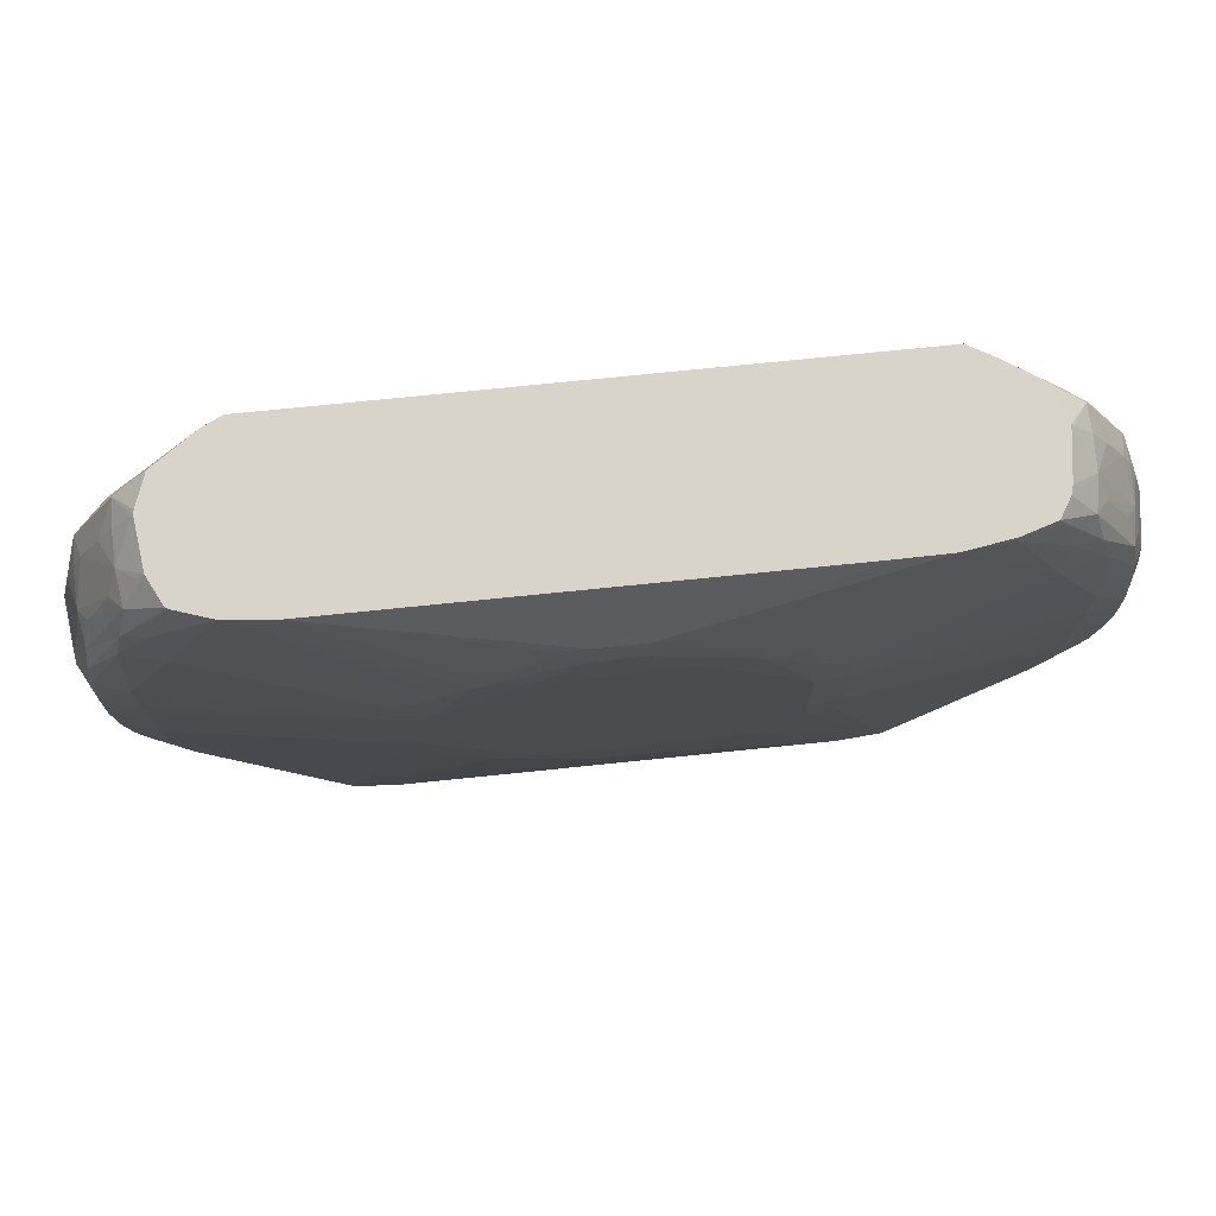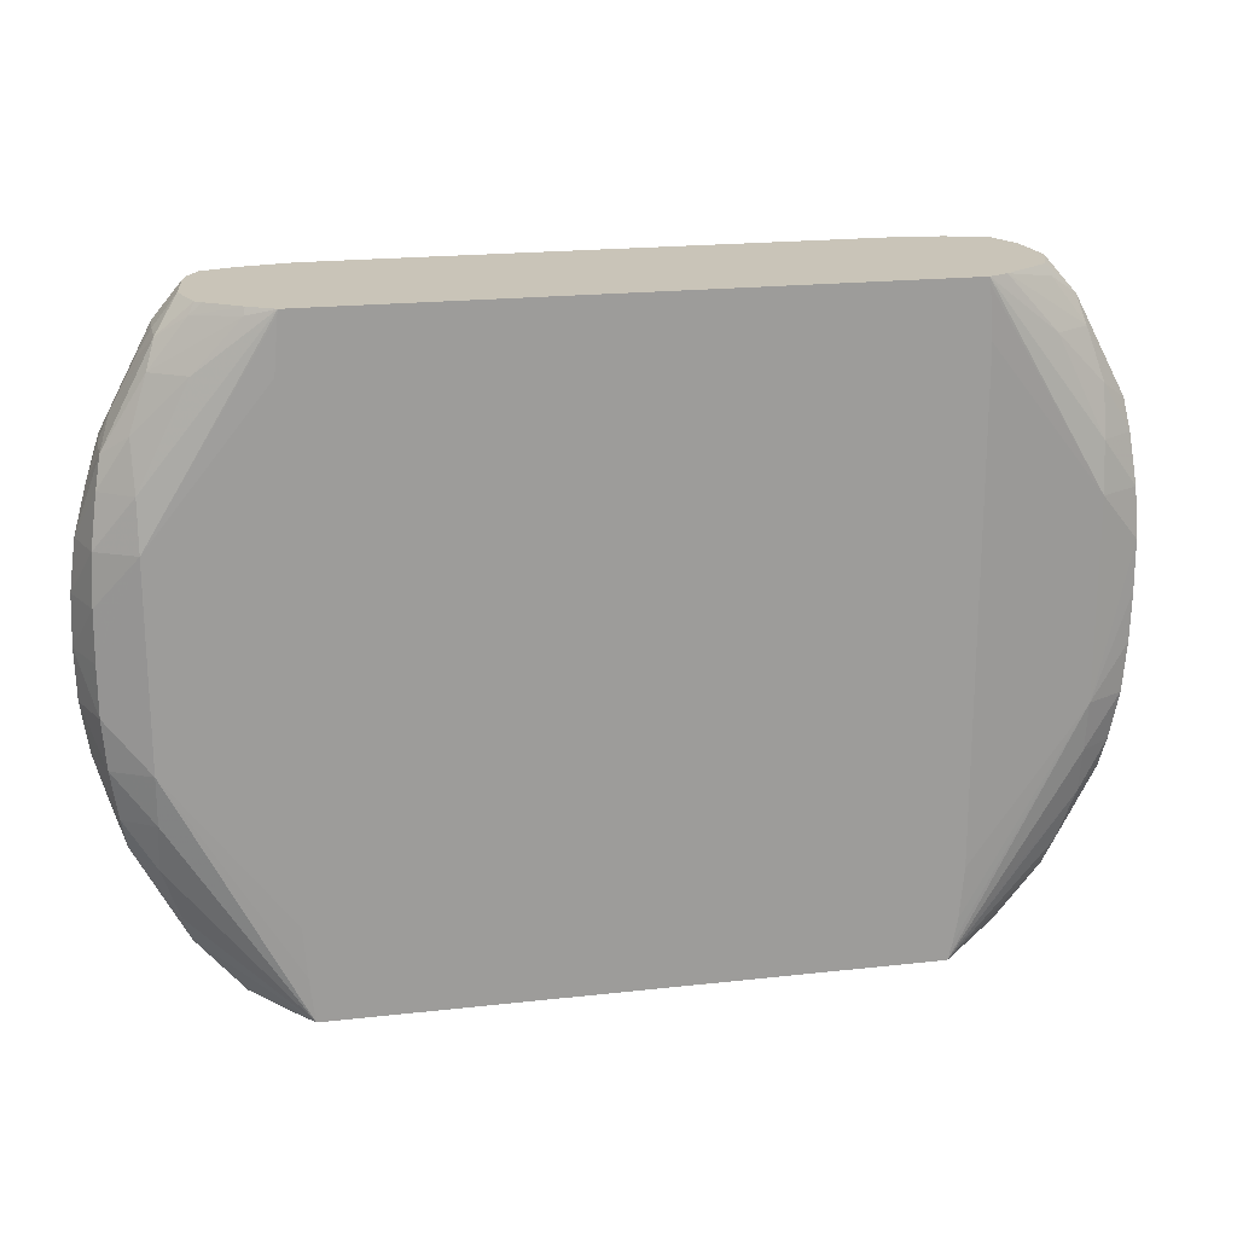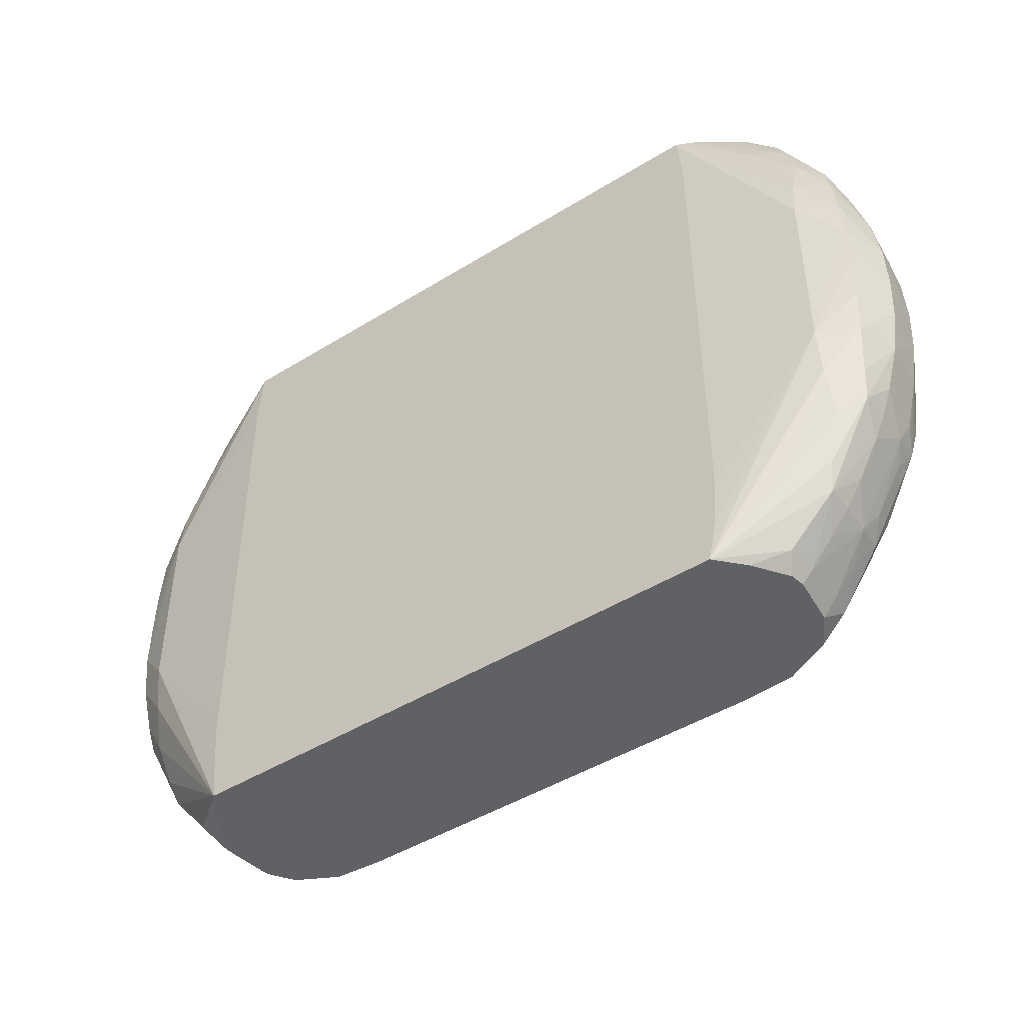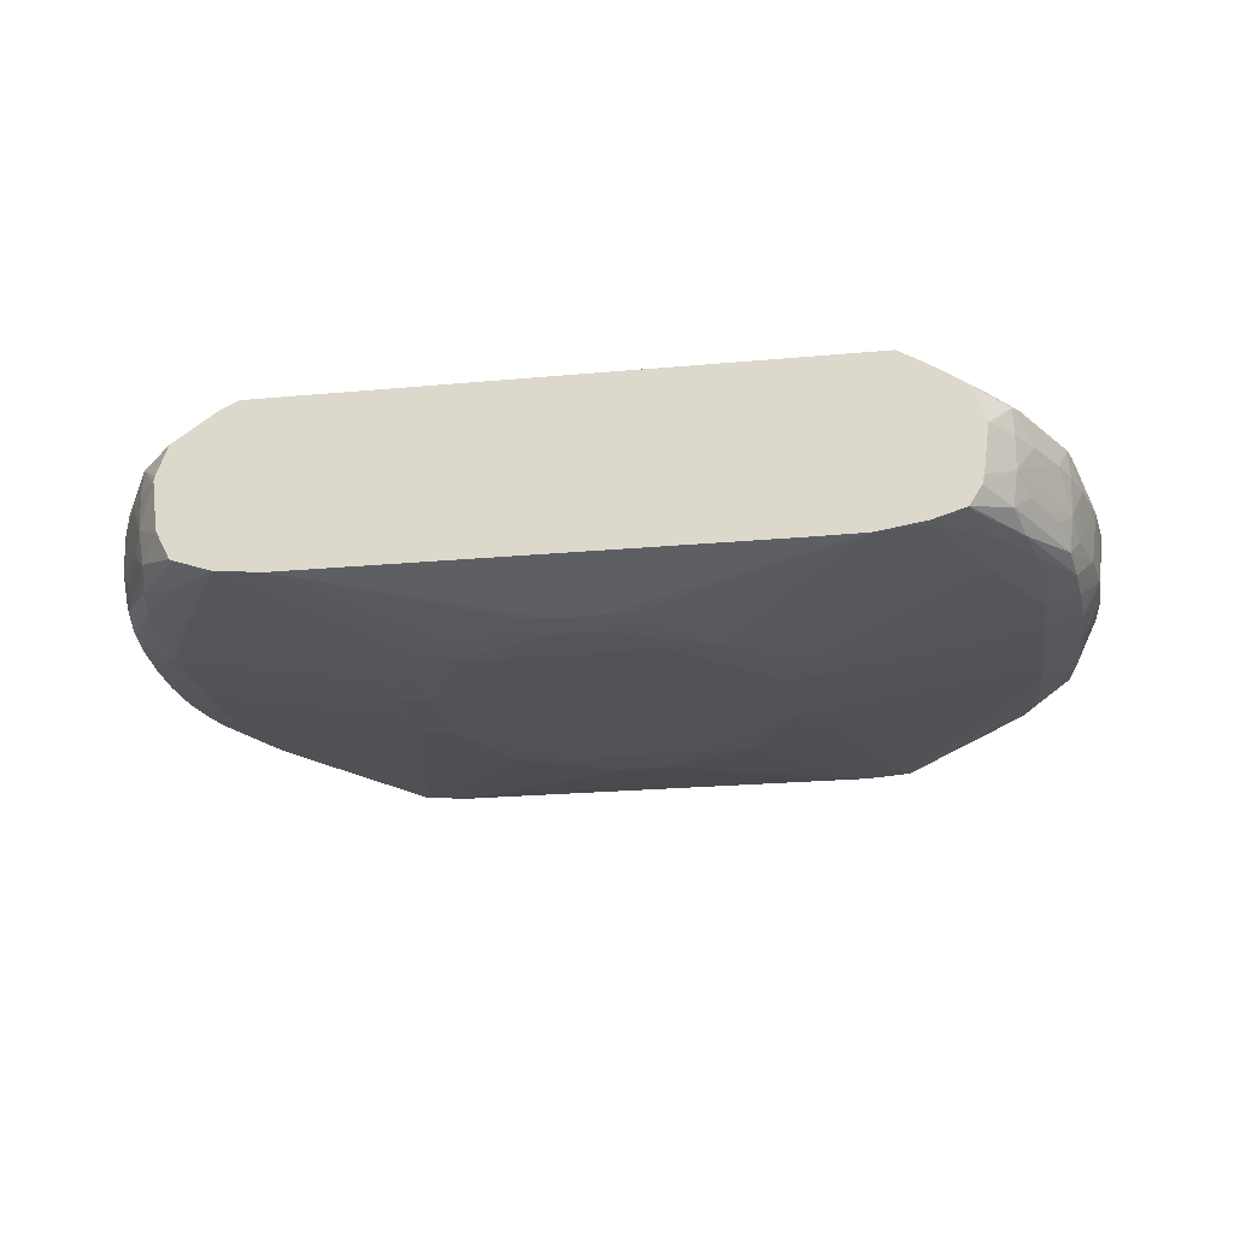
<metadata>
{"format":"obj","ext":"obj","renderer":"f3d","projection":"perspective","resolution":1024,"background":"white","views":[{"elev":74.9,"azim":-5.8,"up":"+Z"},{"elev":20.1,"azim":168.4,"up":"+Z"},{"elev":-45.9,"azim":-144.6,"up":"+Z"},{"elev":-22.2,"azim":9.1,"up":"+Y"}]}
</metadata>
<code>
v -0.02365 0.004687 -0.02353
v -0.02437 0.004687 -0.02273
v -0.02348 0.005706 -0.02353
v -0.02344 0.00282 -0.02353
v -0.02418 0.006824 -0.02254
v -0.02324 0.001281 -0.02353
v -0.02414 0.001281 -0.02249
v -0.02736 0.002465 -0.0189
v -0.02607 0.004687 -0.02069
v -0.02738 0.006567 -0.01892
v -0.02182 0.00809 -0.02353
v -0.02008 0.009979 -0.02353
v -0.02389 -0.0004546 -0.02221
v -0.02197 -0.0009183 -0.02353
v -0.02602 0.001309 -0.02021
v -0.02743 0.004687 -0.01899
v -0.02706 0.0001918 -0.01848
v -0.02807 0.001309 -0.01723
v -0.03083 0.002146 -0.0123
v -0.03014 0.004687 -0.01418
v -0.0286 0.004687 -0.01706
v -0.03082 0.006625 -0.0123
v -0.02794 0.007198 -0.01706
v -0.0291 0.007667 -0.01352
v -0.02556 0.008679 -0.01706
v -0.02897 0.00861 -0.01024
v -0.02897 0.009077 -0.006833
v -0.02036 0.009979 -0.02239
v 0.02031 0.009979 -0.02353
v -0.02459 -0.0008087 -0.02047
v -0.02773 -0.0007679 -0.0162
v -0.01869 -0.002489 -0.02353
v -0.03056 -0.0001258 -0.0117
v -0.02998 0.001119 -0.01352
v -0.03123 0.001119 -0.01044
v -0.03168 0.004687 -0.01024
v -0.0309 0.004687 -0.01248
v -0.03259 0.004687 -0.006833
v -0.03117 0.007119 -0.01024
v -0.03162 0.007634 -0.006833
v -0.02096 0.009979 -0.01365
v -0.02096 0.009979 -0.01709
v -0.02066 0.009979 -0.02065
v -0.03184 0.00776 -0.003425
v -0.03191 0.00779 -1.662e-05
v -0.03188 0.007811 0.003392
v -0.02897 0.009073 0.0068
v -0.02094 0.009979 0.01702
v 0.02066 0.009979 -0.02047
v 0.02898 0.009071 -0.006833
v 0.02898 0.008598 -0.01024
v 0.02909 0.007656 -0.01351
v 0.02792 0.007156 -0.01706
v 0.02736 0.006533 -0.01889
v 0.0242 0.00684 -0.02253
v 0.02182 0.008086 -0.02353
v -0.02838 -0.001045 -0.01365
v -0.03093 -0.0006583 -0.009427
v -0.01539 -0.002709 -0.02353
v -0.008517 -0.004291 -0.01024
v -0.01226 -0.004157 -0.007168
v -0.01397 -0.004013 -0.006258
v -0.01424 -0.004104 -0.003425
v -0.02897 -0.001778 -0.003425
v -0.02897 -0.001615 -0.006833
v -0.02556 -0.00177 -0.01365
v -0.0322 0.001281 -0.006833
v -0.03274 0.001281 -0.003425
v -0.03307 0.004687 -0.003425
v -0.03322 0.004687 -1.662e-05
v -0.03312 0.004687 0.003392
v -0.03164 0.007631 0.0068
v -0.02897 0.008617 0.01021
v -0.02058 0.009979 0.02093
v -0.02059 0.009979 0.0209
v -0.02066 0.009979 0.02043
v 0.02092 0.009979 -0.01706
v 0.02898 0.009084 0.0068
v 0.03189 0.007811 -0.003425
v 0.03164 0.00763 -0.006833
v 0.03117 0.007107 -0.01024
v 0.03082 0.006628 -0.01228
v 0.03013 0.004687 -0.01415
v 0.02857 0.004687 -0.01706
v 0.02741 0.004687 -0.01896
v 0.02607 0.004687 -0.02067
v 0.02437 0.004687 -0.02272
v 0.02363 0.004687 -0.02353
v -0.02924 -0.001145 -0.01044
v -0.03122 -0.0008902 -0.006833
v -0.001701 -0.003982 -0.01559
v -0.001701 -0.004253 -0.01365
v 0.01539 -0.002676 -0.02353
v -0.005109 -0.004374 -0.01024
v -0.01192 -0.004374 -0.003425
v -0.01434 -0.004104 -1.662e-05
v -0.02897 -0.001802 -1.662e-05
v -0.03159 -0.001114 -1.662e-05
v -0.0315 -0.00107 -0.003425
v -0.03291 0.001281 -1.662e-05
v -0.03274 0.001281 0.003392
v -0.03261 0.004687 0.0068
v -0.03119 0.007126 0.01021
v -0.02909 0.007676 0.01349
v -0.02556 0.008646 0.01702
v -0.02189 0.009359 0.02093
v 0.02061 0.009979 0.02093
v 0.02096 0.009979 0.01702
v 0.02898 0.00862 0.01021
v 0.03165 0.007642 0.0068
v 0.03184 0.007759 0.003392
v 0.0319 0.007788 -1.662e-05
v 0.02096 0.009979 0.01705
v 0.02068 0.009979 0.02043
v 0.02066 0.009979 0.02062
v 0.0332 0.004687 -1.662e-05
v 0.03311 0.004687 -0.003425
v 0.03261 0.004687 -0.006833
v 0.03168 0.004687 -0.01024
v 0.03089 0.004687 -0.01245
v 0.03083 0.002169 -0.01229
v 0.02736 0.002489 -0.01889
v 0.02415 0.001281 -0.02248
v 0.02323 0.001281 -0.02353
v 0.001707 -0.003965 -0.01556
v 0.001707 -0.004236 -0.01365
v 0.01585 -0.002675 -0.02353
v 0.005115 -0.004374 -0.01024
v -0.01192 -0.004374 0.003392
v -0.01425 -0.004104 0.003392
v -0.02897 -0.001766 0.003392
v -0.0315 -0.00106 0.003392
v -0.03125 -0.0009169 0.0068
v -0.03222 0.001281 0.0068
v -0.0317 0.004687 0.01021
v -0.03083 0.006653 0.01228
v -0.02792 0.007162 0.01702
v -0.02543 0.00734 0.02018
v -0.02504 0.007181 0.02093
v 0.02234 0.008984 0.02093
v 0.02245 0.009167 0.02043
v 0.02556 0.008667 0.01702
v 0.0291 0.00767 0.01348
v 0.03118 0.007129 0.01021
v 0.03262 0.004687 0.0068
v 0.03307 0.004687 0.003392
v 0.0329 0.001281 -1.662e-05
v 0.03271 0.001281 -0.003425
v 0.03221 0.001281 -0.006833
v 0.03125 0.001132 -0.01044
v 0.03056 -0.0001033 -0.01171
v 0.03001 0.001132 -0.01351
v 0.02809 0.001324 -0.01724
v 0.02707 0.0002171 -0.0185
v 0.02602 0.001324 -0.0202
v 0.02391 -0.0004616 -0.02222
v 0.02307 0.0007019 -0.02353
v 0.008522 -0.004291 -0.01024
v 0.01916 -0.002436 -0.02353
v 0.01193 -0.004374 -0.003425
v -0.005109 -0.004374 0.01021
v -0.008517 -0.00428 0.01021
v -0.01218 -0.004157 0.007057
v -0.01398 -0.004013 0.00609
v -0.02897 -0.001642 0.0068
v -0.03094 -0.000678 0.009403
v -0.02842 -0.001084 0.01362
v -0.03056 -0.0001103 0.01167
v -0.03124 0.001128 0.01041
v -0.03083 0.002162 0.01228
v -0.03091 0.004687 0.01246
v -0.03014 0.004687 0.01416
v -0.02736 0.006533 0.01887
v -0.02582 0.005006 0.02093
v 0.02461 0.0075 0.02093
v 0.02543 0.007343 0.02018
v 0.02793 0.007184 0.01702
v 0.03082 0.006628 0.01225
v 0.03168 0.004687 0.01021
v 0.03124 0.001133 0.0104
v 0.0322 0.001281 0.0068
v 0.03274 0.001281 0.003392
v 0.03151 -0.001066 0.003392
v 0.0316 -0.001116 -1.662e-05
v 0.03149 -0.001053 -0.003425
v 0.03125 -0.0009127 -0.006833
v 0.03095 -0.0006864 -0.00944
v 0.02777 -0.0008087 -0.01623
v 0.0246 -0.0008143 -0.02047
v 0.02198 -0.0009169 -0.02353
v 0.01226 -0.004157 -0.007164
v 0.01426 -0.004104 -0.003425
v 0.01399 -0.004013 -0.00625
v 0.02841 -0.001074 -0.01365
v 0.02898 -0.001638 -0.006833
v 0.01435 -0.004104 -1.662e-05
v 0.01193 -0.004374 0.003392
v -0.001701 -0.004256 0.01362
v 0.005115 -0.004374 0.01021
v -0.008517 -0.004008 0.0124
v -0.01873 -0.001989 0.02093
v -0.01032 -0.003886 0.01201
v -0.02166 -0.001697 0.02093
v -0.01105 -0.004008 0.01021
v -0.004946 -0.004093 0.01361
v -0.02556 -0.001809 0.01362
v -0.02779 -0.0008199 0.01624
v -0.0258 -0.001241 0.01724
v -0.03002 0.001128 0.01349
v -0.0271 0.0001075 0.01851
v -0.02812 0.001258 0.01724
v -0.02738 0.002381 0.01889
v -0.02859 0.004687 0.01702
v -0.02742 0.004687 0.01895
v -0.0261 0.004687 0.02066
v -0.02587 0.004687 0.02093
v 0.02504 0.00718 0.02093
v 0.02737 0.006548 0.01887
v 0.0309 0.004687 0.01244
v 0.03014 0.004687 0.01414
v 0.03083 0.002172 0.01227
v 0.03056 -0.0001005 0.01167
v 0.03094 -0.0006724 0.009398
v 0.03123 -0.0008972 0.0068
v 0.02898 -0.001622 0.0068
v 0.02898 -0.001775 0.003392
v 0.02898 -0.001816 -1.662e-05
v 0.02898 -0.001767 -0.003425
v 0.02924 -0.001161 -0.01044
v 0.01425 -0.004104 0.003392
v 0.01218 -0.004157 0.007044
v 0.008522 -0.004278 0.01021
v 0.01399 -0.004013 0.006073
v -0.001701 -0.003984 0.01556
v -0.003704 -0.003904 0.01544
v 0.001707 -0.00425 0.01362
v -0.01828 -0.002027 0.02093
v -0.0242 -0.0008452 0.02093
v -0.02464 -0.000834 0.02043
v -0.02444 -0.000737 0.02093
v -0.02606 0.001258 0.02019
v -0.02545 0.001265 0.02093
v 0.02587 0.004687 0.02093
v 0.02609 0.004687 0.02066
v 0.02743 0.004687 0.01895
v 0.0286 0.004687 0.01702
v 0.02738 0.002387 0.01888
v 0.0281 0.001263 0.01722
v 0.03 0.001133 0.01349
v 0.0271 0.0001145 0.01849
v 0.02775 -0.0007778 0.01621
v 0.0284 -0.001052 0.01362
v 0.02924 -0.001153 0.0104
v 0.02556 -0.001777 0.01362
v 0.01104 -0.004008 0.01021
v 0.01033 -0.003886 0.01201
v 0.008522 -0.004008 0.01241
v 0.004939 -0.004088 0.01361
v 0.01873 -0.001989 0.02093
v 0.001707 -0.003979 0.01555
v 0.01535 -0.002027 0.02093
v 0.00369 -0.003897 0.01542
v 0.02544 0.001268 0.02093
v 0.02605 0.001263 0.02018
v 0.02526 0.0006218 0.02093
v 0.02443 -0.0007244 0.02093
v 0.02463 -0.0008228 0.02043
v 0.0258 -0.001216 0.01722
v 0.02215 -0.001551 0.02043
v 0.02212 -0.001445 0.02093
f 1 2 3
f 1 3 11
f 1 11 12
f 1 12 29
f 1 29 56
f 1 56 88
f 1 88 124
f 1 124 157
f 1 157 190
f 1 190 159
f 1 159 127
f 1 127 93
f 1 93 59
f 1 59 32
f 1 32 14
f 1 14 6
f 1 6 4
f 1 4 2
f 2 5 3
f 2 4 6
f 2 6 7
f 2 7 8
f 2 8 9
f 2 9 10
f 2 10 5
f 3 5 11
f 5 10 12
f 5 12 11
f 6 13 7
f 6 14 13
f 7 13 15
f 7 15 8
f 8 16 9
f 8 15 17
f 8 17 18
f 8 18 19
f 8 19 20
f 8 20 21
f 8 21 16
f 9 16 10
f 10 16 21
f 10 21 20
f 10 20 22
f 10 22 23
f 10 23 12
f 12 23 24
f 12 24 25
f 12 25 26
f 12 26 27
f 12 27 28
f 12 28 43
f 12 43 42
f 12 42 41
f 12 41 48
f 12 48 76
f 12 76 75
f 12 75 74
f 12 74 107
f 12 107 115
f 12 115 114
f 12 114 113
f 12 113 108
f 12 108 77
f 12 77 49
f 12 49 29
f 13 30 31
f 13 31 17
f 13 17 15
f 13 14 30
f 14 32 30
f 17 31 33
f 17 33 34
f 17 34 18
f 18 34 19
f 19 35 36
f 19 36 37
f 19 37 20
f 19 34 33
f 19 33 35
f 20 37 22
f 22 24 23
f 22 37 36
f 22 36 38
f 22 38 39
f 22 39 24
f 24 39 26
f 24 26 25
f 26 39 40
f 26 40 27
f 27 41 42
f 27 42 43
f 27 43 28
f 27 40 44
f 27 44 45
f 27 45 46
f 27 46 47
f 27 47 48
f 27 48 41
f 29 49 50
f 29 50 51
f 29 51 52
f 29 52 53
f 29 53 54
f 29 54 55
f 29 55 56
f 30 32 31
f 31 57 58
f 31 58 33
f 31 32 57
f 32 59 60
f 32 60 61
f 32 61 62
f 32 62 63
f 32 63 64
f 32 64 65
f 32 65 66
f 32 66 57
f 33 58 67
f 33 67 35
f 35 67 38
f 35 38 36
f 38 67 68
f 38 68 69
f 38 69 40
f 38 40 39
f 40 69 44
f 44 69 70
f 44 70 45
f 45 70 46
f 46 70 71
f 46 71 72
f 46 72 47
f 47 72 73
f 47 73 74
f 47 74 75
f 47 75 76
f 47 76 48
f 49 77 50
f 50 78 79
f 50 79 80
f 50 80 51
f 50 77 78
f 51 80 81
f 51 81 52
f 52 81 82
f 52 82 53
f 53 82 54
f 54 82 83
f 54 83 84
f 54 84 85
f 54 85 86
f 54 86 87
f 54 87 55
f 55 87 88
f 55 88 56
f 57 66 65
f 57 65 89
f 57 89 90
f 57 90 58
f 58 90 68
f 58 68 67
f 59 91 92
f 59 92 60
f 59 93 91
f 60 92 94
f 60 94 95
f 60 95 61
f 61 95 62
f 62 95 63
f 63 96 97
f 63 97 64
f 63 95 96
f 64 97 98
f 64 98 99
f 64 99 65
f 65 99 90
f 65 90 89
f 68 90 99
f 68 99 100
f 68 100 69
f 69 100 70
f 70 100 71
f 71 100 101
f 71 101 102
f 71 102 72
f 72 102 103
f 72 103 73
f 73 103 104
f 73 104 105
f 73 105 74
f 74 105 106
f 74 106 139
f 74 139 174
f 74 174 216
f 74 216 242
f 74 242 240
f 74 240 238
f 74 238 203
f 74 203 201
f 74 201 237
f 74 237 261
f 74 261 259
f 74 259 270
f 74 270 266
f 74 266 265
f 74 265 263
f 74 263 243
f 74 243 217
f 74 217 175
f 74 175 140
f 74 140 107
f 77 108 78
f 78 109 110
f 78 110 111
f 78 111 112
f 78 112 79
f 78 108 113
f 78 113 114
f 78 114 115
f 78 115 107
f 78 107 109
f 79 112 116
f 79 116 117
f 79 117 80
f 80 117 118
f 80 118 81
f 81 118 82
f 82 118 119
f 82 119 120
f 82 120 83
f 83 120 121
f 83 121 122
f 83 122 84
f 84 122 85
f 85 122 86
f 86 122 87
f 87 123 124
f 87 124 88
f 87 122 123
f 91 125 126
f 91 126 92
f 91 93 127
f 91 127 125
f 92 126 128
f 92 128 94
f 94 128 160
f 94 160 197
f 94 197 199
f 94 199 161
f 94 161 129
f 94 129 95
f 95 129 96
f 96 129 130
f 96 130 97
f 97 131 98
f 97 130 131
f 98 132 100
f 98 100 99
f 98 131 132
f 100 132 101
f 101 132 133
f 101 133 134
f 101 134 102
f 102 134 135
f 102 135 136
f 102 136 103
f 103 136 104
f 104 136 137
f 104 137 105
f 105 137 106
f 106 137 138
f 106 138 139
f 107 140 141
f 107 141 142
f 107 142 109
f 109 142 143
f 109 143 144
f 109 144 110
f 110 145 146
f 110 146 111
f 110 144 145
f 111 146 116
f 111 116 112
f 116 146 147
f 116 147 117
f 117 147 148
f 117 148 149
f 117 149 118
f 118 149 150
f 118 150 119
f 119 150 121
f 119 121 120
f 121 151 152
f 121 152 153
f 121 153 122
f 121 150 151
f 122 154 155
f 122 155 123
f 122 153 154
f 123 156 124
f 123 155 156
f 124 156 157
f 125 127 126
f 126 127 158
f 126 158 128
f 127 159 158
f 128 158 160
f 129 161 162
f 129 162 163
f 129 163 164
f 129 164 130
f 130 164 165
f 130 165 131
f 131 165 132
f 132 165 133
f 133 166 134
f 133 165 167
f 133 167 166
f 134 166 168
f 134 168 169
f 134 169 135
f 135 169 170
f 135 170 171
f 135 171 136
f 136 171 172
f 136 172 173
f 136 173 137
f 137 173 138
f 138 173 139
f 139 173 174
f 140 175 176
f 140 176 141
f 141 176 177
f 141 177 142
f 142 177 143
f 143 178 144
f 143 177 178
f 144 178 145
f 145 179 180
f 145 180 181
f 145 181 182
f 145 182 146
f 145 178 179
f 146 182 147
f 147 182 183
f 147 183 184
f 147 184 185
f 147 185 148
f 148 185 186
f 148 186 149
f 149 186 187
f 149 187 151
f 149 151 150
f 151 187 188
f 151 188 154
f 151 154 152
f 152 154 153
f 154 188 156
f 154 156 155
f 156 188 189
f 156 189 159
f 156 159 190
f 156 190 157
f 158 191 160
f 158 159 191
f 159 192 193
f 159 193 191
f 159 189 188
f 159 188 194
f 159 194 195
f 159 195 192
f 160 191 193
f 160 193 192
f 160 192 196
f 160 196 197
f 161 198 162
f 161 199 198
f 162 200 201
f 162 201 202
f 162 202 203
f 162 203 204
f 162 204 163
f 162 198 205
f 162 205 200
f 163 204 203
f 163 203 164
f 164 203 206
f 164 206 165
f 165 206 167
f 166 167 207
f 166 207 168
f 167 206 208
f 167 208 207
f 168 209 170
f 168 170 169
f 168 207 210
f 168 210 209
f 170 209 211
f 170 211 172
f 170 172 171
f 172 211 212
f 172 212 213
f 172 213 173
f 173 213 214
f 173 214 215
f 173 215 216
f 173 216 174
f 175 217 176
f 176 217 218
f 176 218 177
f 177 218 178
f 178 219 179
f 178 218 220
f 178 220 219
f 179 219 221
f 179 221 180
f 180 221 222
f 180 222 181
f 181 222 223
f 181 223 182
f 182 223 224
f 182 224 183
f 183 224 225
f 183 225 226
f 183 226 184
f 184 226 227
f 184 227 228
f 184 228 185
f 185 228 195
f 185 195 186
f 186 195 229
f 186 229 194
f 186 194 187
f 187 194 188
f 192 195 228
f 192 228 227
f 192 227 196
f 194 229 195
f 196 230 197
f 196 227 230
f 197 231 232
f 197 232 199
f 197 230 233
f 197 233 231
f 198 234 235
f 198 235 205
f 198 199 236
f 198 236 234
f 199 232 236
f 200 205 237
f 200 237 201
f 201 203 202
f 203 238 239
f 203 239 208
f 203 208 206
f 205 235 237
f 207 208 239
f 207 239 240
f 207 240 210
f 209 210 211
f 210 241 212
f 210 212 211
f 210 240 242
f 210 242 241
f 212 216 215
f 212 215 214
f 212 214 213
f 212 241 242
f 212 242 216
f 217 243 218
f 218 243 244
f 218 244 245
f 218 245 246
f 218 246 220
f 219 220 221
f 220 246 247
f 220 247 221
f 221 247 248
f 221 248 249
f 221 249 222
f 222 249 250
f 222 250 251
f 222 251 223
f 223 251 252
f 223 252 224
f 224 252 253
f 224 253 225
f 225 252 254
f 225 254 233
f 225 233 230
f 225 230 226
f 225 253 252
f 226 230 227
f 231 255 232
f 231 233 255
f 232 255 256
f 232 256 257
f 232 257 258
f 232 258 236
f 233 254 259
f 233 259 255
f 234 237 235
f 234 236 260
f 234 260 261
f 234 261 237
f 236 258 262
f 236 262 260
f 238 240 239
f 243 263 247
f 243 247 244
f 244 247 245
f 245 247 246
f 247 264 250
f 247 250 248
f 247 263 264
f 248 250 249
f 250 264 265
f 250 265 266
f 250 266 251
f 251 266 267
f 251 267 268
f 251 268 252
f 252 268 254
f 254 268 269
f 254 269 259
f 255 259 256
f 256 259 257
f 257 259 258
f 258 259 262
f 259 261 260
f 259 260 262
f 259 269 270
f 263 265 264
f 266 270 267
f 267 270 269
f 267 269 268

</code>
